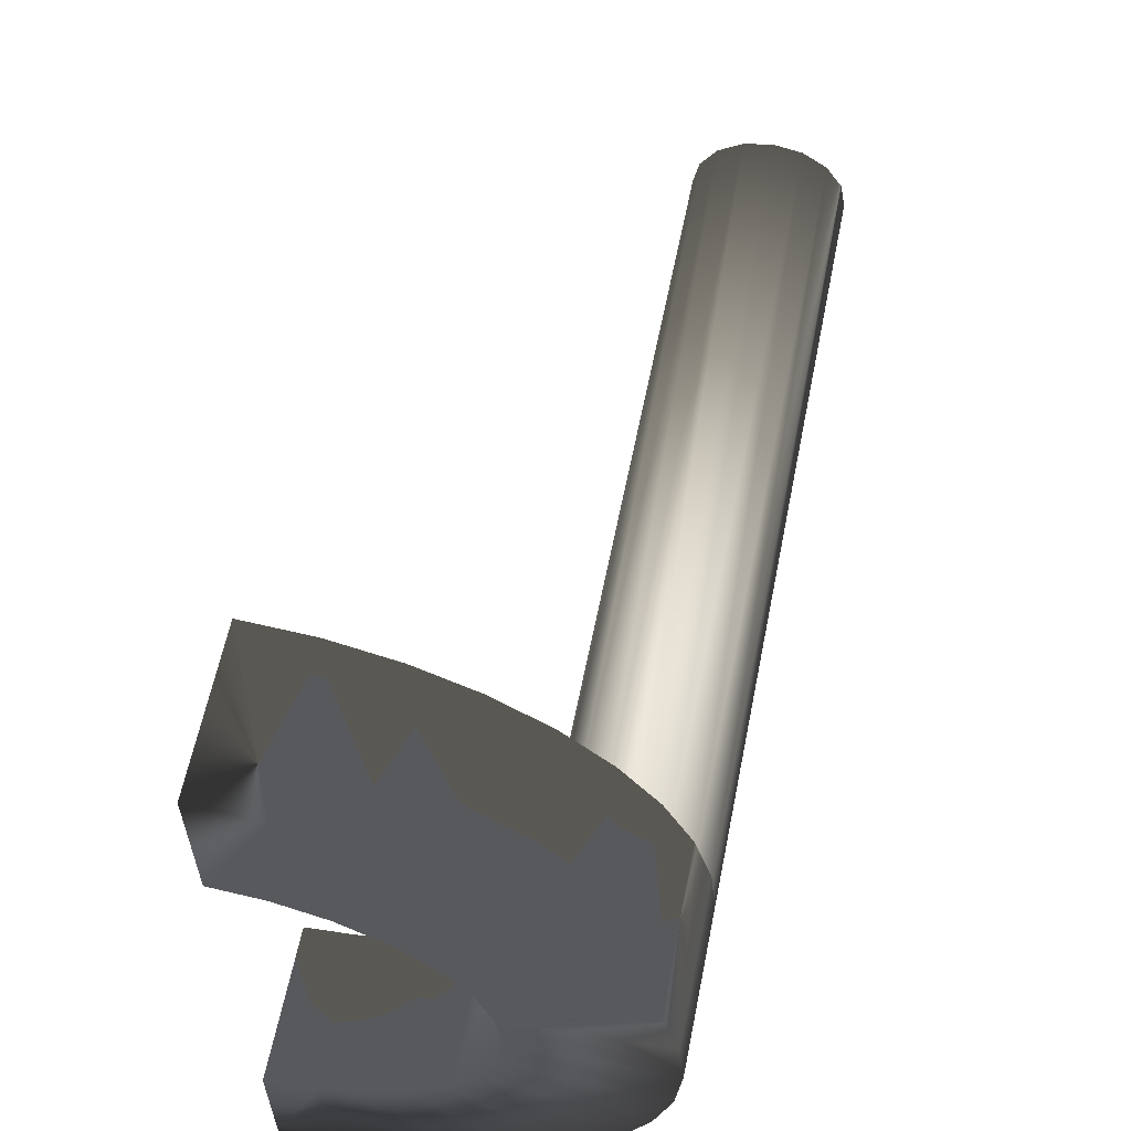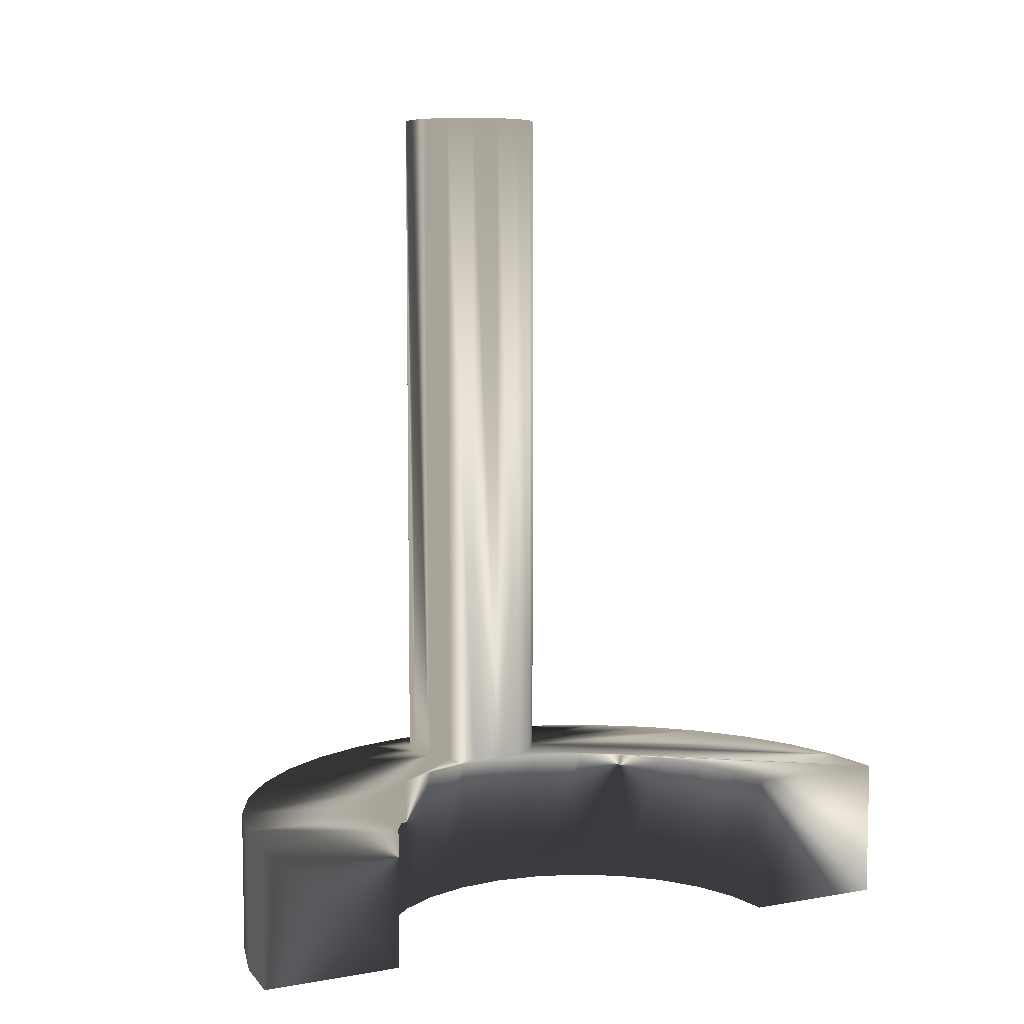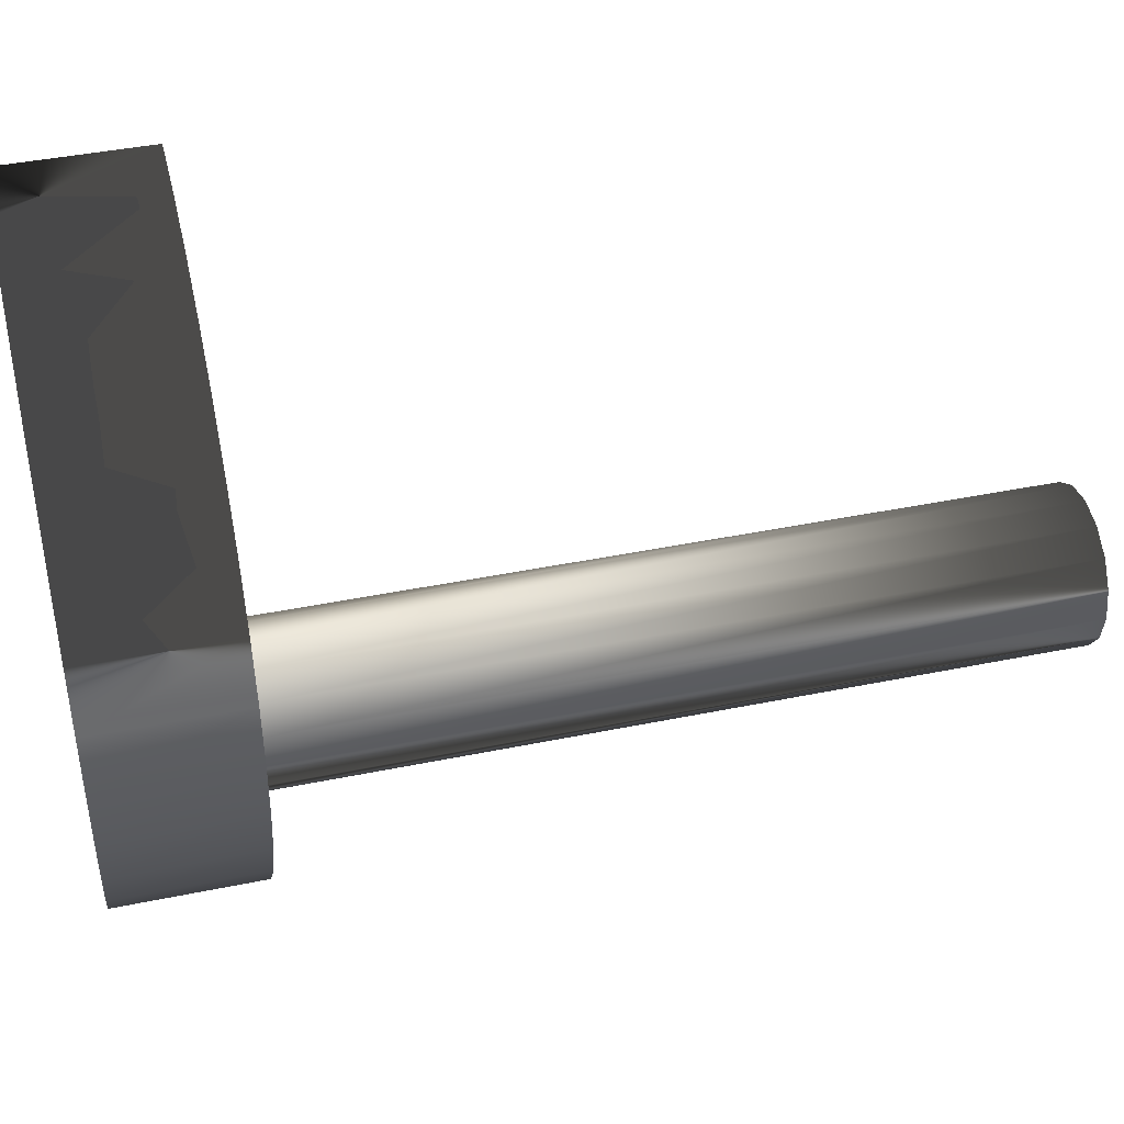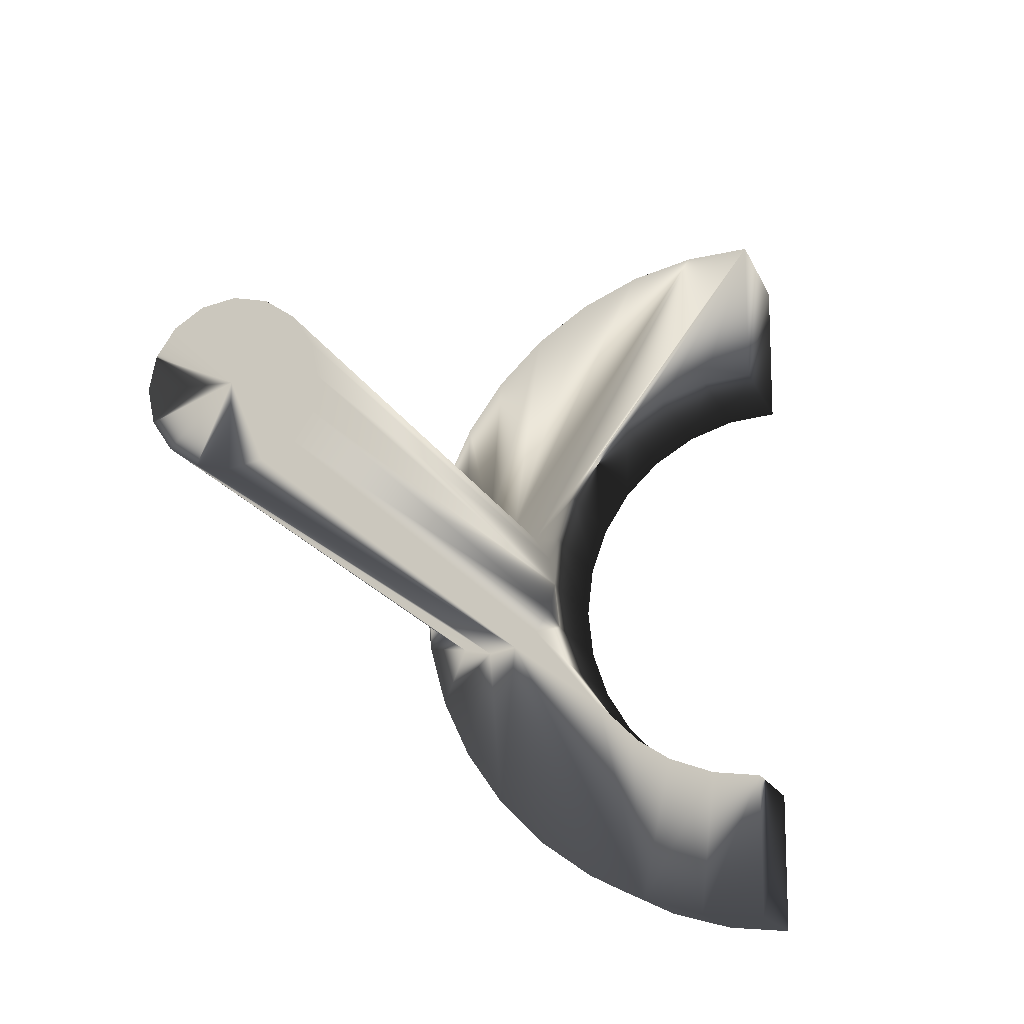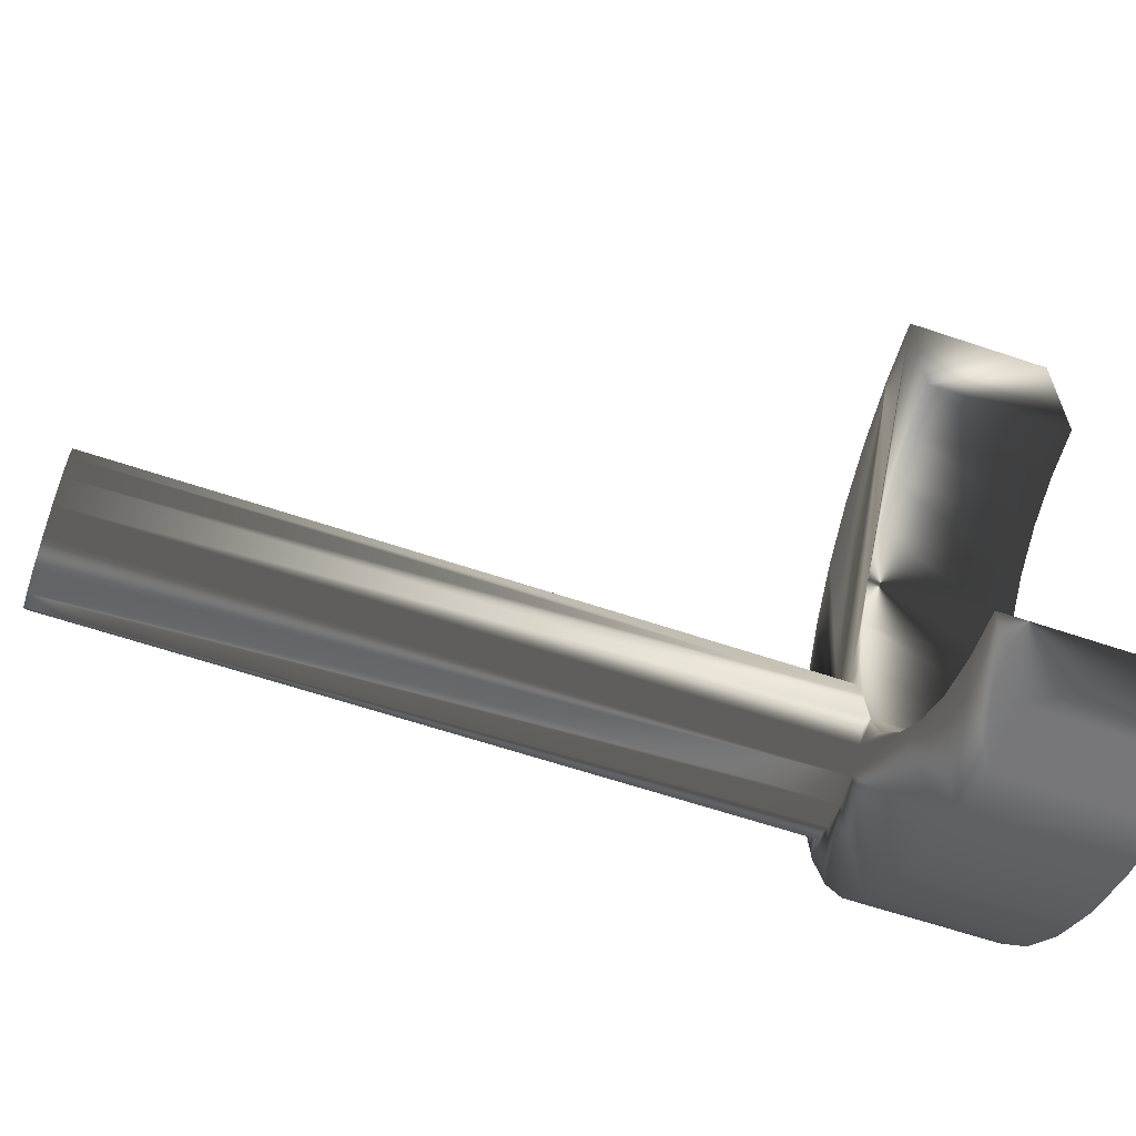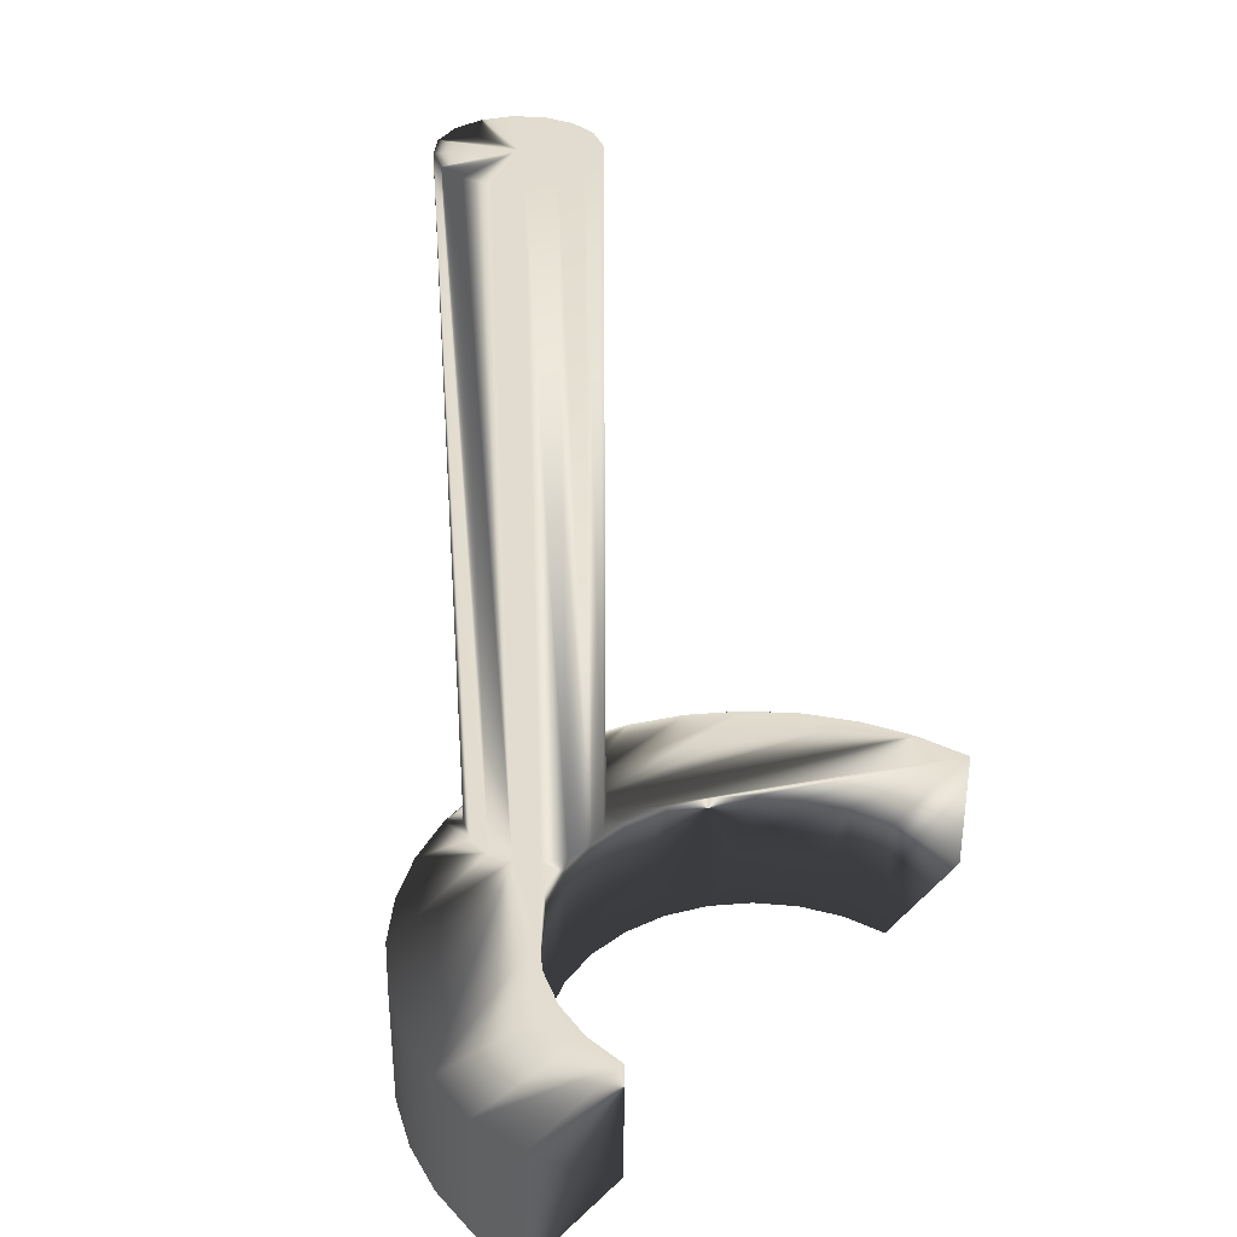
<metadata>
{"format":"obj","ext":"obj","renderer":"f3d","projection":"perspective","resolution":1024,"background":"white","views":[{"elev":60.4,"azim":-168.7,"up":"+Y"},{"elev":7.3,"azim":63.7,"up":"+Z"},{"elev":42.3,"azim":-103.8,"up":"+Y"},{"elev":-15.6,"azim":16.2,"up":"+Y"},{"elev":-62.1,"azim":71.1,"up":"+Y"},{"elev":34.3,"azim":38.8,"up":"+Z"}]}
</metadata>
<code>
v 31.75 0 12.7
v 26.24 0.4824 12.7
v 31.75 0 0
v 26.24 0.4824 0
v 27.51 13.18 0
v 31.75 12.7 0
v 31.75 12.7 12.7
v 20.89 1.915 12.7
v 20.89 1.915 0
v 27.51 13.18 12.7
v 15.88 4.254 12.7
v 15.88 4.254 0
v 23.48 14.59 0
v 23.48 14.59 12.7
v 19.87 16.86 12.7
v 16.86 19.87 12.7
v 8.78 25.88 12.7
v 11.34 7.428 12.7
v 11.34 7.428 0
v 19.87 16.86 0
v 7.428 11.34 12.7
v 7.428 11.34 0
v 16.86 19.87 0
v 4.254 15.88 12.7
v 4.254 15.88 0
v 14.59 23.48 0
v 6.35 25.4 12.7
v 1.915 20.89 12.7
v 1.915 20.89 0
v 14.59 23.48 12.7
v 10.84 27.26 12.7
v 0.4824 26.24 12.7
v 0.4824 26.24 0
v 13.18 27.51 0
v 3.92 25.88 12.7
v 13.18 27.51 12.7
v 3.92 25.88 76.2
v 6.35 25.4 76.2
v 8.78 25.88 76.2
v 6.35 31.75 76.2
v 1.86 27.26 76.2
v 1.86 27.26 12.7
v 10.84 27.26 76.2
v 0 31.75 12.7
v 0 31.75 0
v 12.7 31.75 0
v 0.4834 29.32 12.7
v 0.4834 29.32 76.2
v 12.22 29.32 12.7
v 12.22 29.32 76.2
v 12.7 31.75 12.7
v 0 31.75 76.2
v 12.7 31.75 76.2
v 12.22 34.18 12.7
v 12.22 34.18 76.2
v 0.4834 34.18 76.2
v 0.4834 34.18 12.7
v 3.92 37.62 76.2
v 1.86 36.24 76.2
v 10.84 36.24 76.2
v 8.78 37.62 76.2
v 6.35 38.1 76.2
v 0.4824 37.26 12.7
v 0.4824 37.26 0
v 13.18 35.99 0
v 13.18 35.99 12.7
v 1.86 36.24 12.7
v 10.84 36.24 12.7
v 1.915 42.61 0
v 14.59 40.02 0
v 14.59 40.02 12.7
v 3.92 37.62 12.7
v 1.915 42.61 12.7
v 8.78 37.62 12.7
v 26.24 63.02 12.7
v 31.75 63.5 12.7
v 16.86 43.63 12.7
v 6.35 38.1 12.7
v 4.254 47.62 12.7
v 20.89 61.59 12.7
v 15.88 59.25 12.7
v 11.34 56.07 12.7
v 7.428 52.16 12.7
v 4.254 47.62 0
v 16.86 43.63 0
v 7.428 52.16 0
v 19.87 46.64 0
v 19.87 46.64 12.7
v 11.34 56.07 0
v 23.48 48.91 0
v 23.48 48.91 12.7
v 20.89 61.59 0
v 27.51 50.32 0
v 15.88 59.25 0
v 27.51 50.32 12.7
v 26.24 63.02 0
v 31.75 50.8 0
v 31.75 50.8 12.7
v 31.75 63.5 0
f 1 2 3
f 2 4 3
f 5 6 3
f 4 5 3
f 6 1 3
f 7 2 1
f 6 7 1
f 2 8 4
f 8 9 4
f 9 5 4
f 7 10 2
f 10 8 2
f 8 11 9
f 11 12 9
f 13 5 9
f 12 13 9
f 10 14 8
f 14 15 8
f 15 16 8
f 17 11 8
f 16 17 8
f 11 18 12
f 18 19 12
f 20 13 12
f 19 20 12
f 17 18 11
f 18 21 19
f 21 22 19
f 23 20 19
f 22 23 19
f 17 21 18
f 21 24 22
f 24 25 22
f 26 23 22
f 25 26 22
f 27 24 21
f 17 27 21
f 5 10 6
f 10 7 6
f 13 14 5
f 14 10 5
f 20 15 13
f 15 14 13
f 24 28 25
f 28 29 25
f 29 26 25
f 27 28 24
f 23 16 20
f 16 15 20
f 26 30 23
f 30 16 23
f 31 17 16
f 30 31 16
f 28 32 29
f 32 33 29
f 34 26 29
f 33 34 29
f 35 32 28
f 27 35 28
f 34 36 26
f 36 30 26
f 36 31 30
f 37 35 27
f 38 37 27
f 17 38 27
f 39 40 38
f 40 37 38
f 17 39 38
f 41 42 35
f 37 41 35
f 42 32 35
f 31 39 17
f 40 41 37
f 43 40 39
f 31 43 39
f 32 44 33
f 44 45 33
f 46 34 33
f 45 46 33
f 47 44 32
f 42 47 32
f 48 47 42
f 41 48 42
f 49 43 31
f 36 49 31
f 40 48 41
f 50 40 43
f 49 50 43
f 46 51 34
f 51 36 34
f 51 49 36
f 48 52 47
f 52 44 47
f 51 50 49
f 40 52 48
f 53 40 50
f 51 53 50
f 54 53 51
f 55 40 53
f 54 55 53
f 56 57 44
f 52 56 44
f 58 59 40
f 59 56 40
f 56 52 40
f 60 61 40
f 61 62 40
f 62 58 40
f 55 60 40
f 44 63 45
f 63 64 45
f 65 46 45
f 64 65 45
f 57 63 44
f 65 66 46
f 66 51 46
f 66 54 51
f 59 67 57
f 56 59 57
f 67 63 57
f 68 55 54
f 66 68 54
f 68 60 55
f 69 70 65
f 64 69 65
f 70 71 65
f 71 66 65
f 71 68 66
f 58 72 67
f 59 58 67
f 73 63 67
f 72 73 67
f 74 60 68
f 75 74 68
f 76 75 68
f 71 77 68
f 77 76 68
f 74 61 60
f 63 73 64
f 73 69 64
f 62 78 72
f 58 62 72
f 79 73 72
f 78 79 72
f 78 61 74
f 80 81 74
f 81 82 74
f 82 78 74
f 75 80 74
f 78 62 61
f 83 79 78
f 82 83 78
f 69 84 70
f 84 85 70
f 85 77 70
f 77 71 70
f 73 79 69
f 79 84 69
f 84 86 85
f 86 87 85
f 87 88 85
f 88 77 85
f 88 76 77
f 86 89 87
f 89 90 87
f 90 91 87
f 91 88 87
f 91 76 88
f 79 83 84
f 83 86 84
f 92 93 90
f 89 94 90
f 94 92 90
f 93 95 90
f 95 91 90
f 95 76 91
f 96 97 93
f 92 96 93
f 97 98 93
f 98 95 93
f 98 76 95
f 99 98 97
f 96 99 97
f 99 76 98
f 83 82 86
f 82 89 86
f 82 81 89
f 81 94 89
f 81 80 94
f 80 92 94
f 80 75 92
f 75 96 92
f 75 76 96
f 76 99 96

</code>
